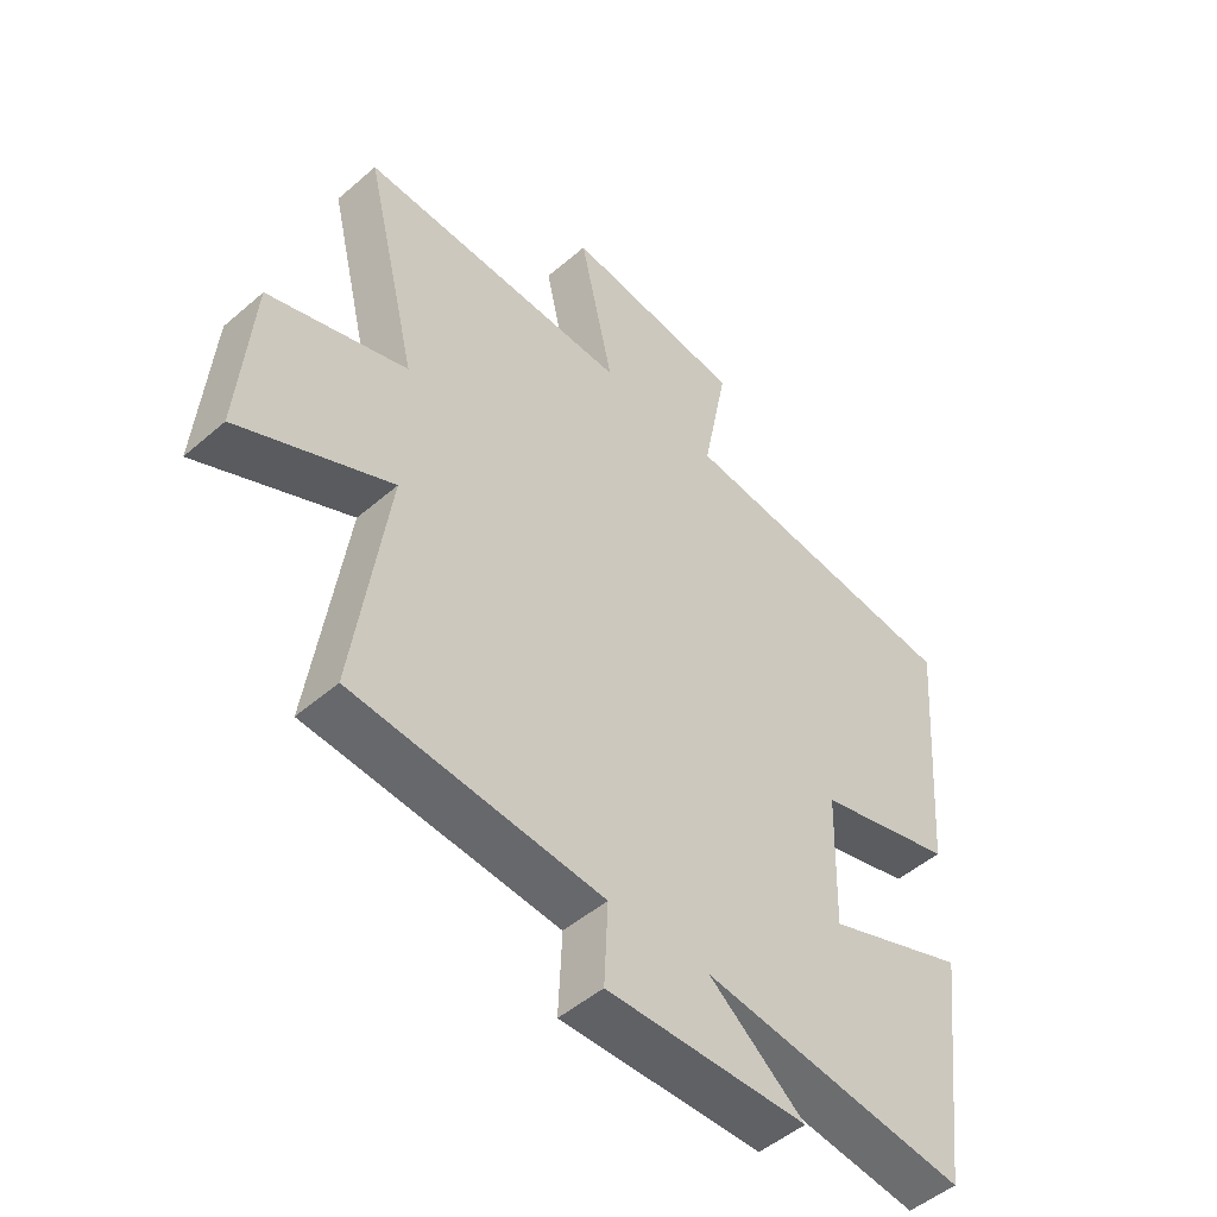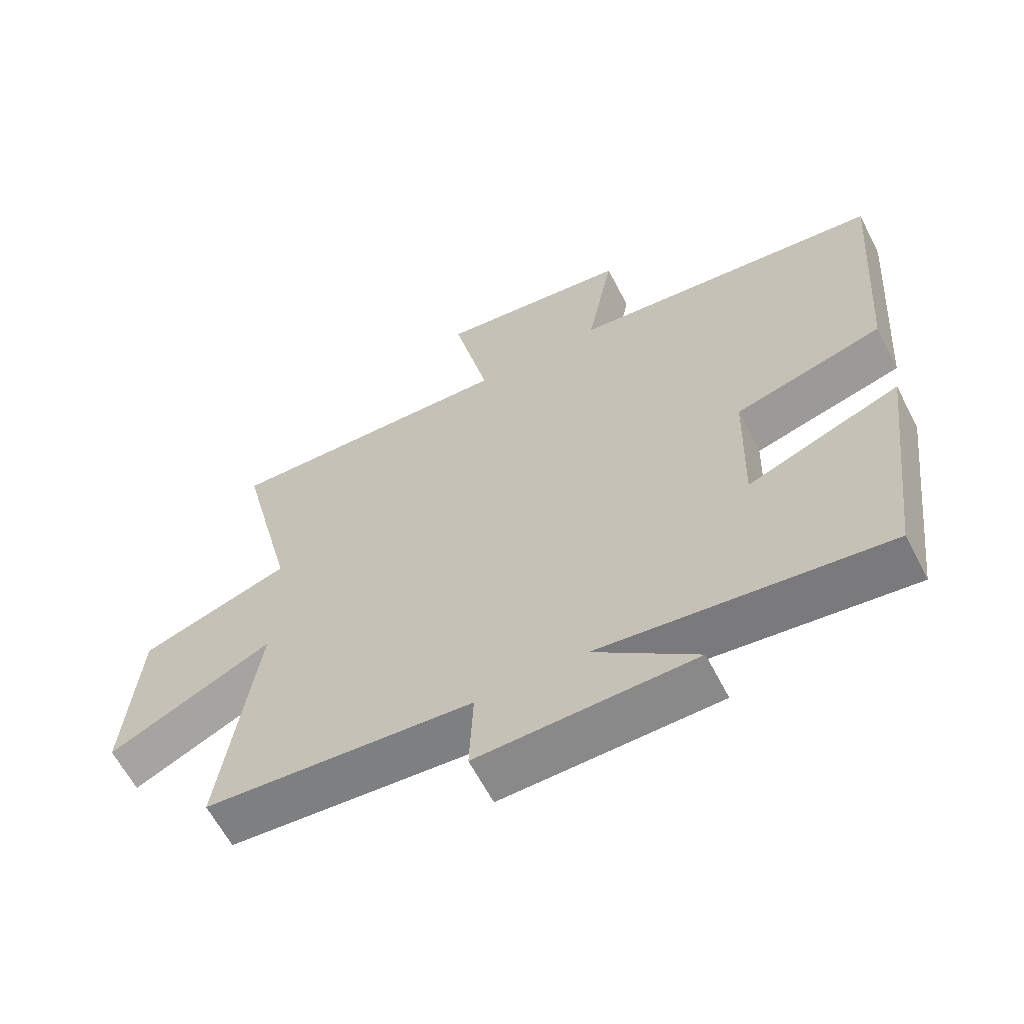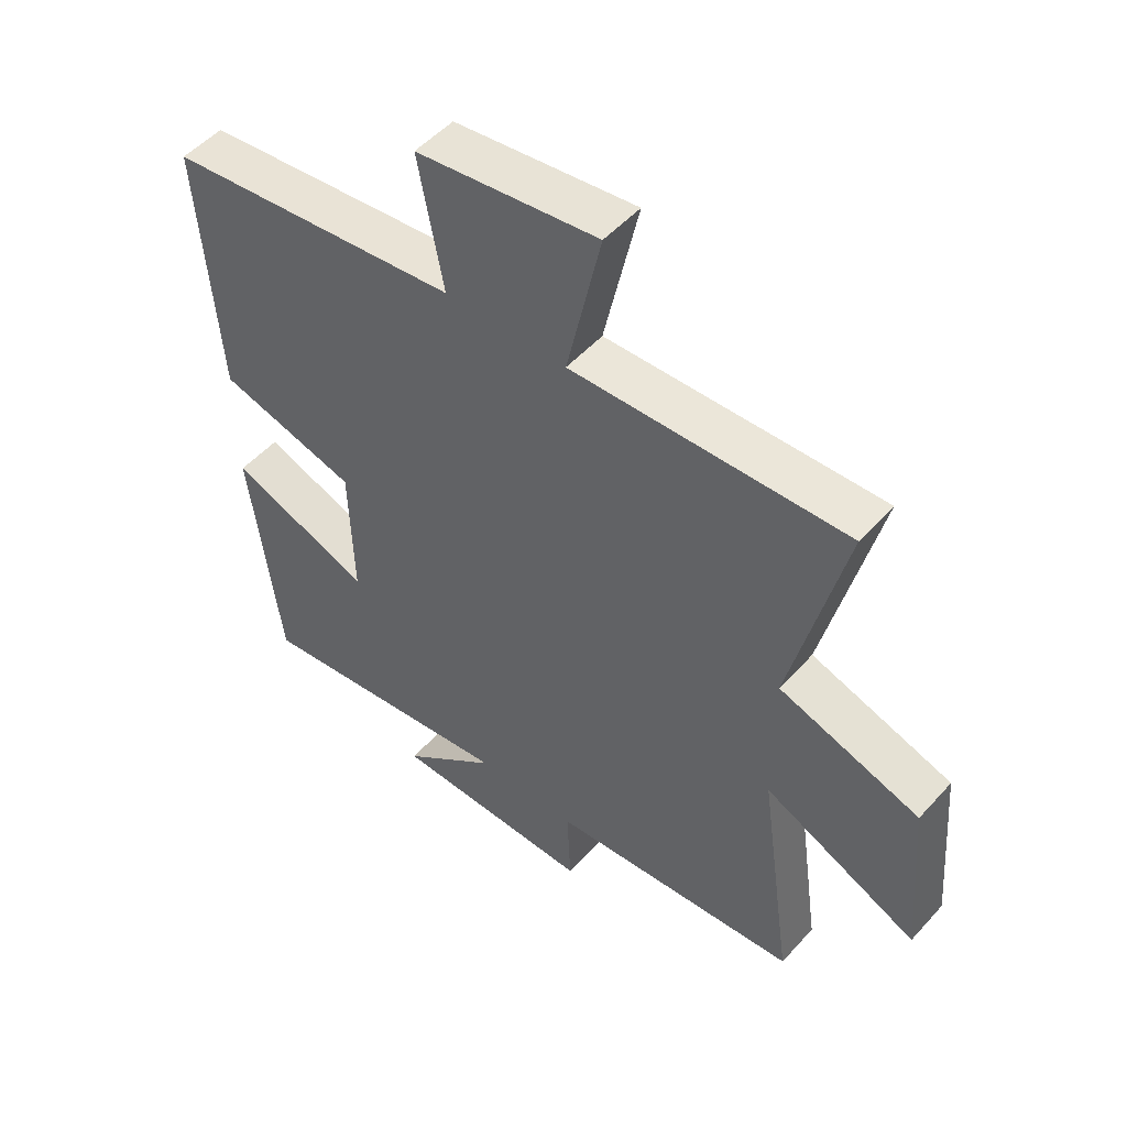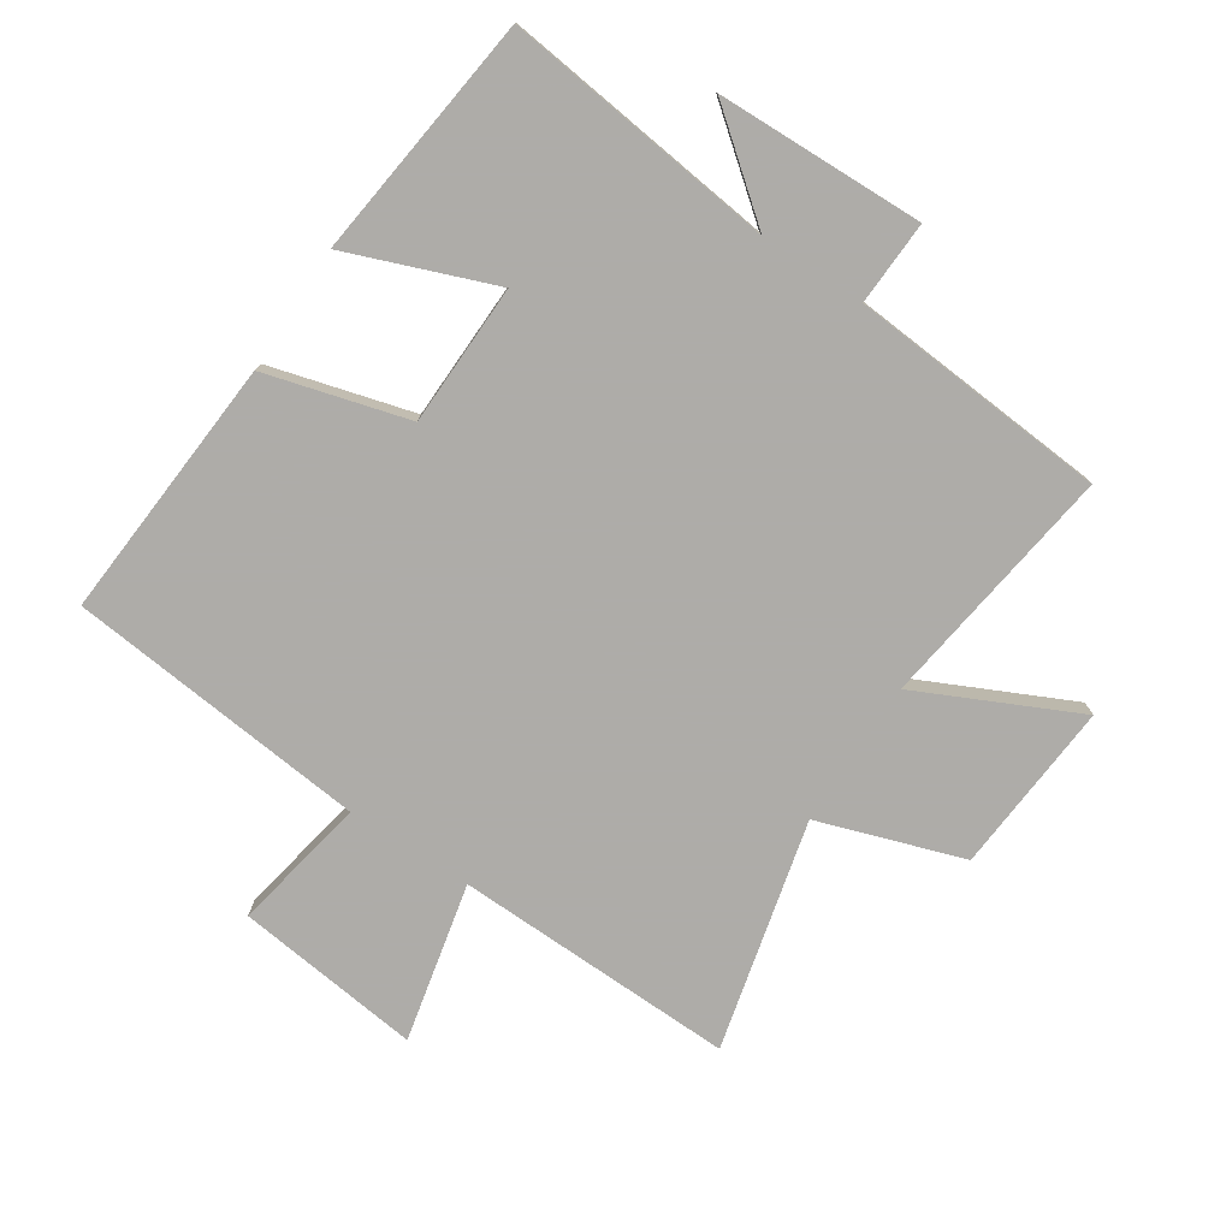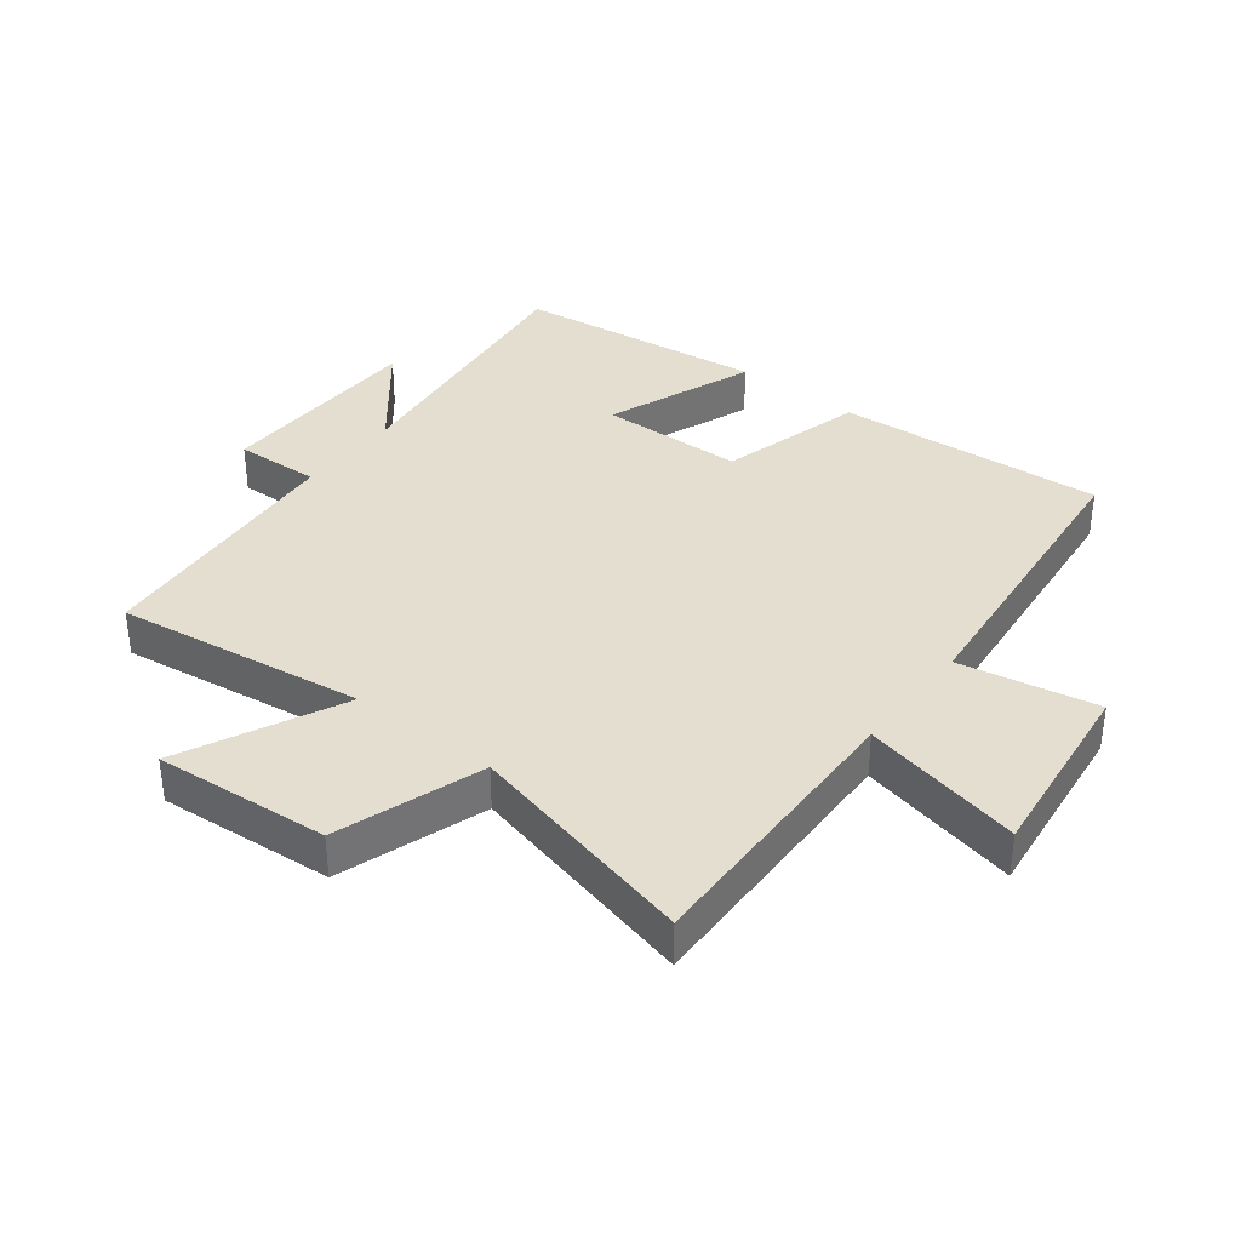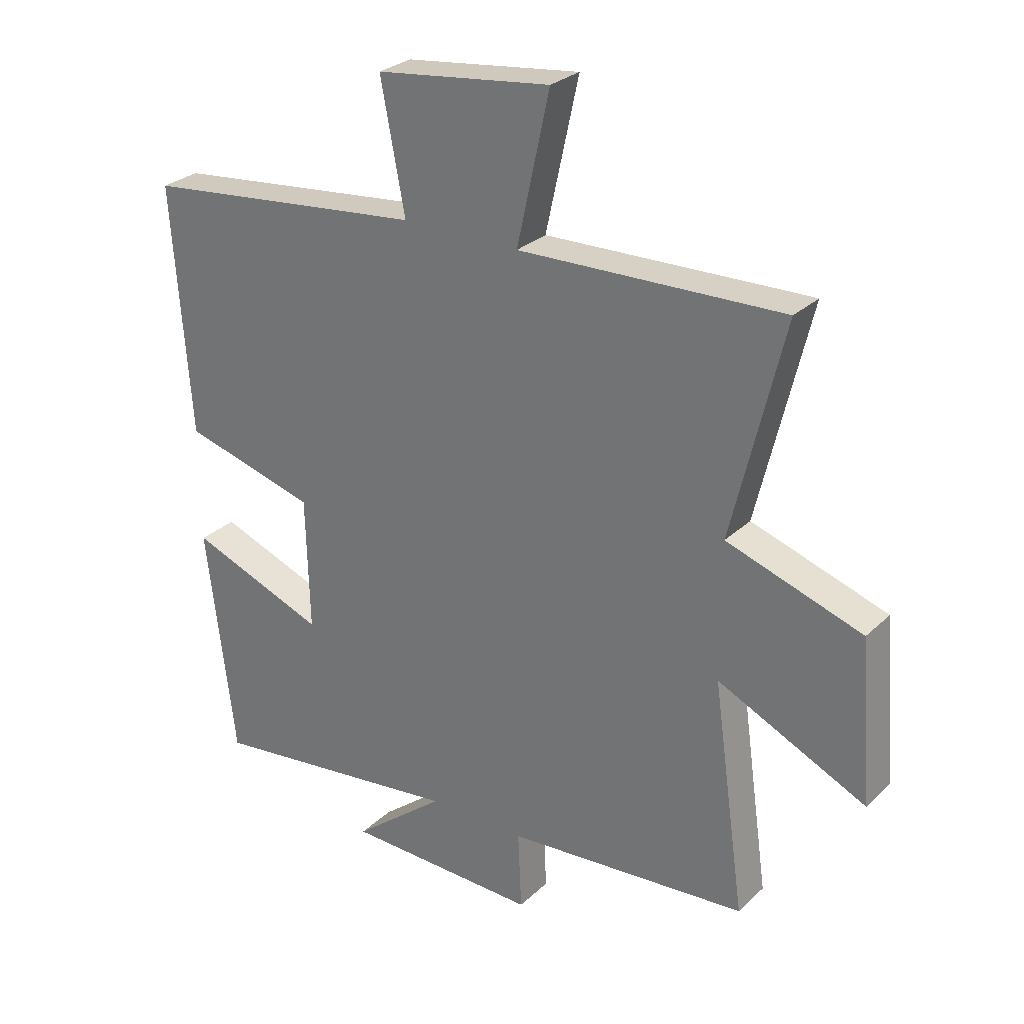
<metadata>
{"format":"obj","ext":"obj","renderer":"f3d","projection":"perspective","resolution":1024,"background":"white","views":[{"elev":-49.5,"azim":-46.3,"up":"+Z"},{"elev":-62.3,"azim":27.3,"up":"+Z"},{"elev":50.9,"azim":-139.7,"up":"+Z"},{"elev":-77.0,"azim":146.8,"up":"+Y"},{"elev":36.5,"azim":-52.1,"up":"+Y"},{"elev":27.9,"azim":-144.2,"up":"+Z"}]}
</metadata>
<code>
v 0.531 0.07 0.45
v 0.5 0.07 0.034
v 0.275 0.07 -0.028
v 0.269 0.07 -0.252
v 0.5 0.07 -0.164
v 0.452 0.07 -0.553
v 0.019 0.07 -0.5
v 0.175 0.07 -0.625
v -0.153 0.07 -0.633
v -0.147 0.07 -0.5
v -0.555 0.07 -0.467
v -0.5 0.07 -0.08
v -0.75 0.07 -0.198
v -0.728 0.07 0.074
v -0.5 0.07 0.15
v -0.587 0.07 0.512
v -0.143 0.07 0.5
v -0.198 0.07 0.75
v 0.096 0.07 0.714
v 0.055 0.07 0.5
v 0.531 0 0.45
v 0.5 0 0.034
v 0.275 0 -0.028
v 0.269 0 -0.252
v 0.5 0 -0.164
v 0.452 0 -0.553
v 0.019 0 -0.5
v 0.175 0 -0.625
v -0.153 0 -0.633
v -0.147 0 -0.5
v -0.555 0 -0.467
v -0.5 0 -0.08
v -0.75 0 -0.198
v -0.728 0 0.074
v -0.5 0 0.15
v -0.587 0 0.512
v -0.143 0 0.5
v -0.198 0 0.75
v 0.096 0 0.714
v 0.055 0 0.5
f 17 18 19 20
f 17 20 1 2
f 15 16 17 2
f 12 13 14 15
f 12 15 2 3
f 10 11 12 3
f 7 8 9 10
f 7 10 3 4
f 4 5 6 7
f 40 39 38 37
f 22 21 40 37
f 22 37 36 35
f 35 34 33 32
f 23 22 35 32
f 23 32 31 30
f 30 29 28 27
f 24 23 30 27
f 27 26 25 24
f 1 21 22 2
f 2 22 23 3
f 3 23 24 4
f 4 24 25 5
f 5 25 26 6
f 6 26 27 7
f 7 27 28 8
f 8 28 29 9
f 9 29 30 10
f 10 30 31 11
f 11 31 32 12
f 12 32 33 13
f 13 33 34 14
f 14 34 35 15
f 15 35 36 16
f 16 36 37 17
f 17 37 38 18
f 18 38 39 19
f 19 39 40 20
f 20 40 21 1

</code>
